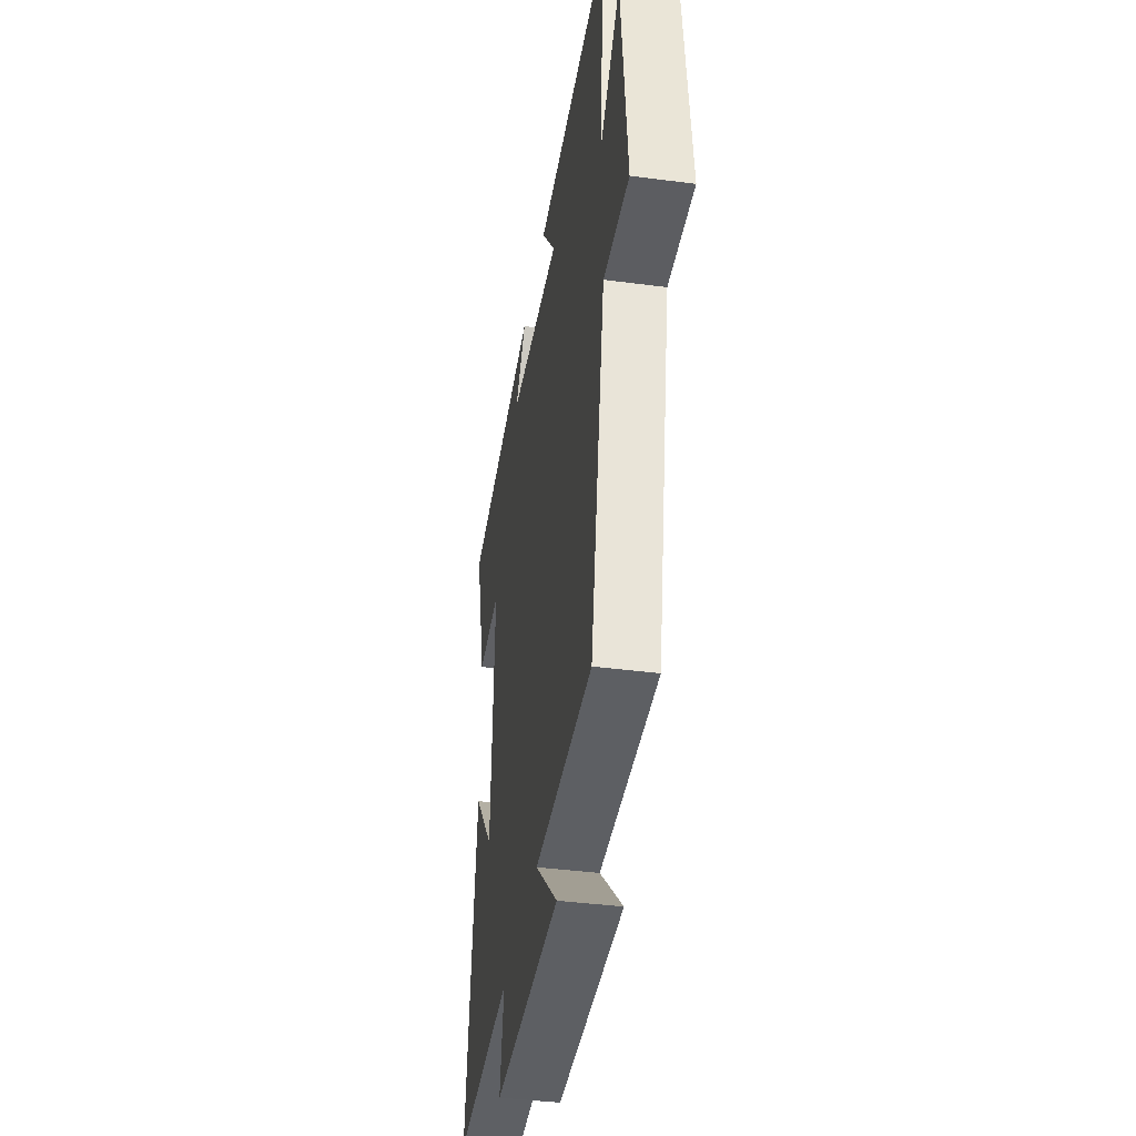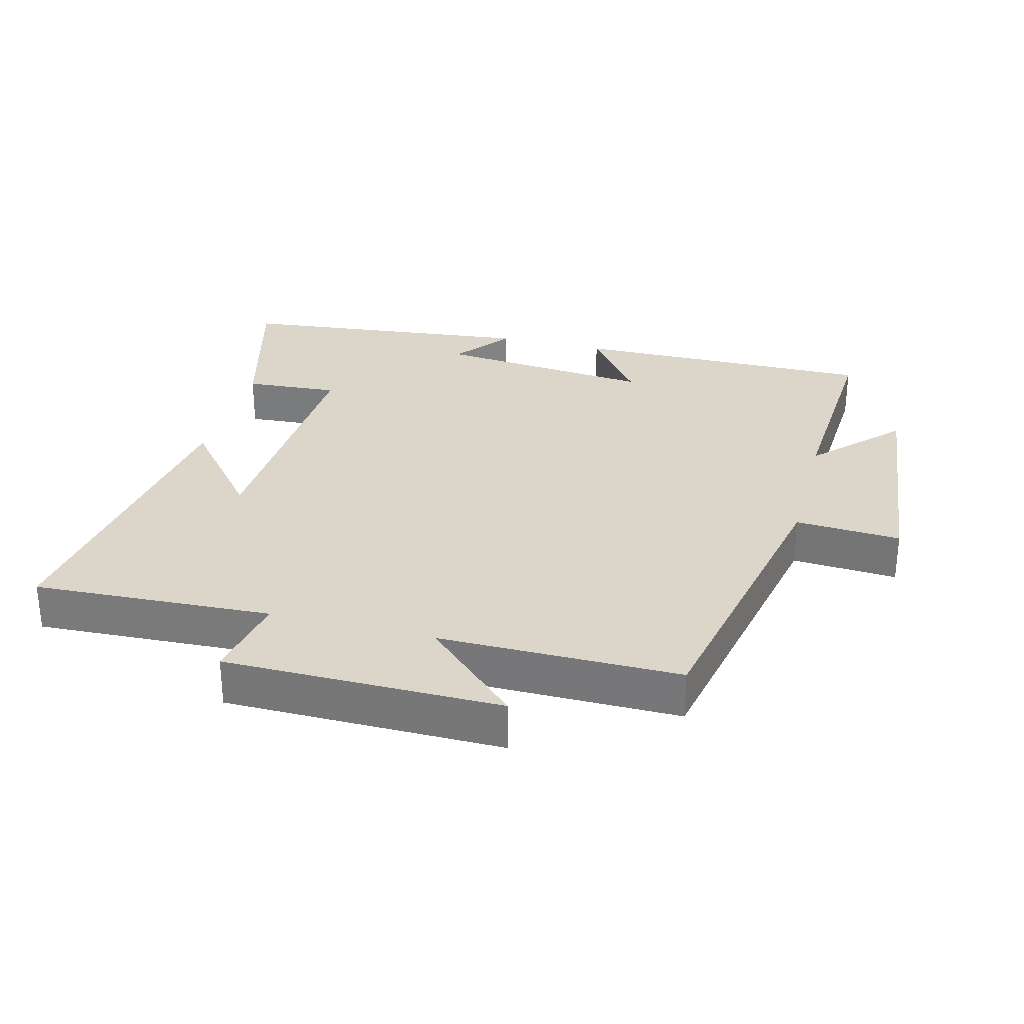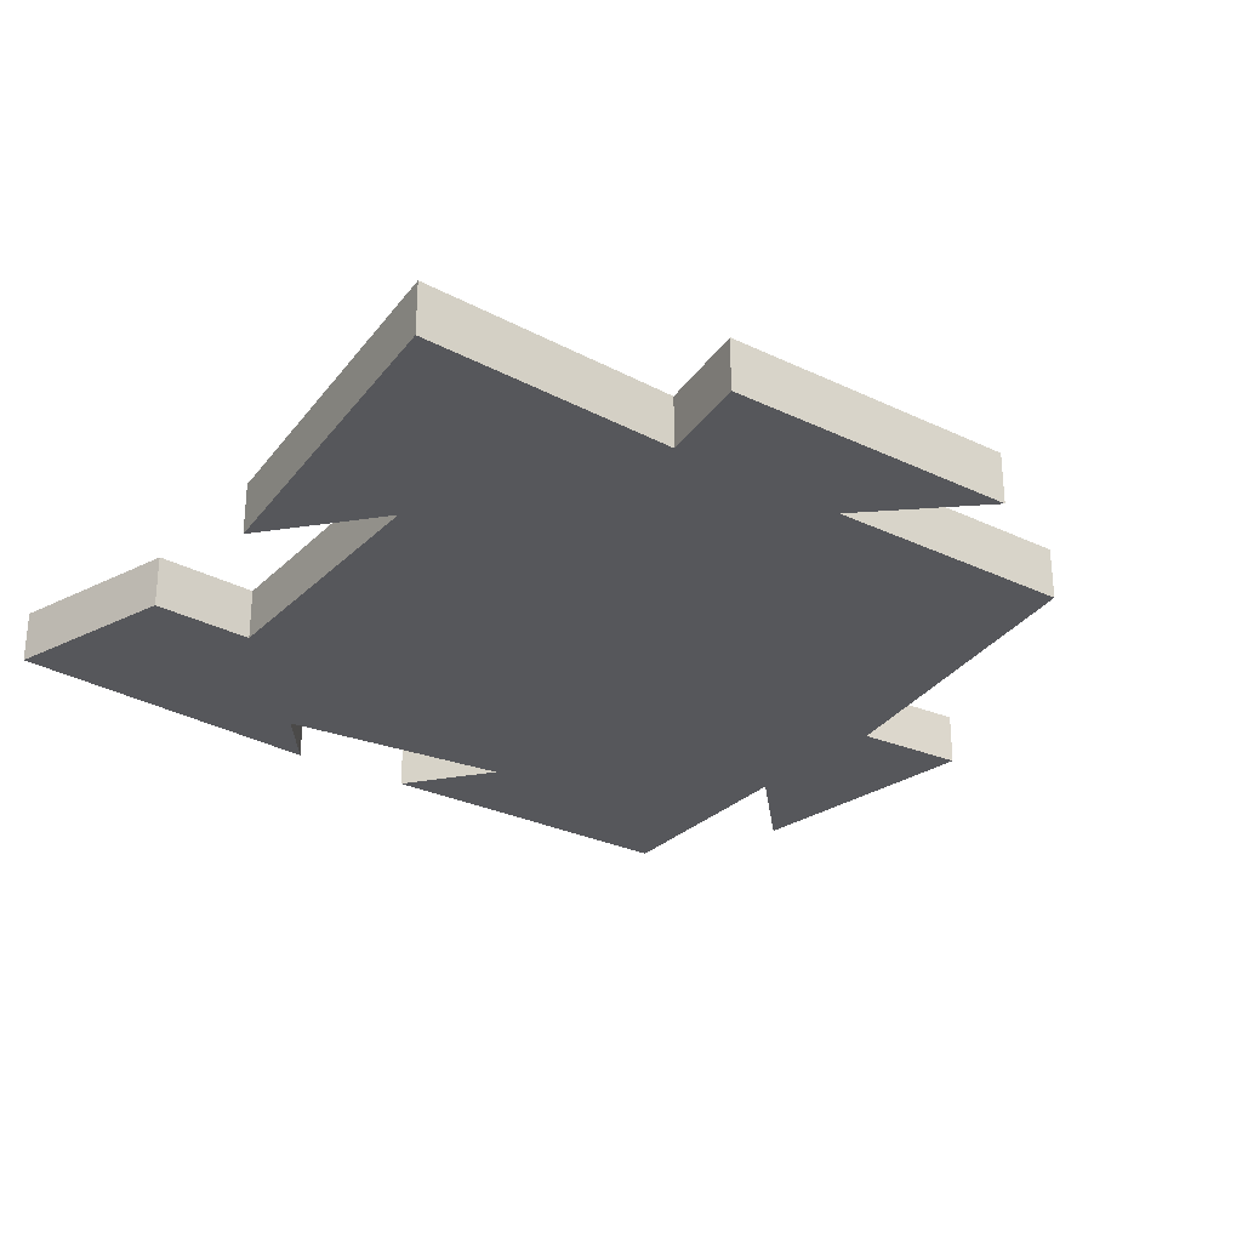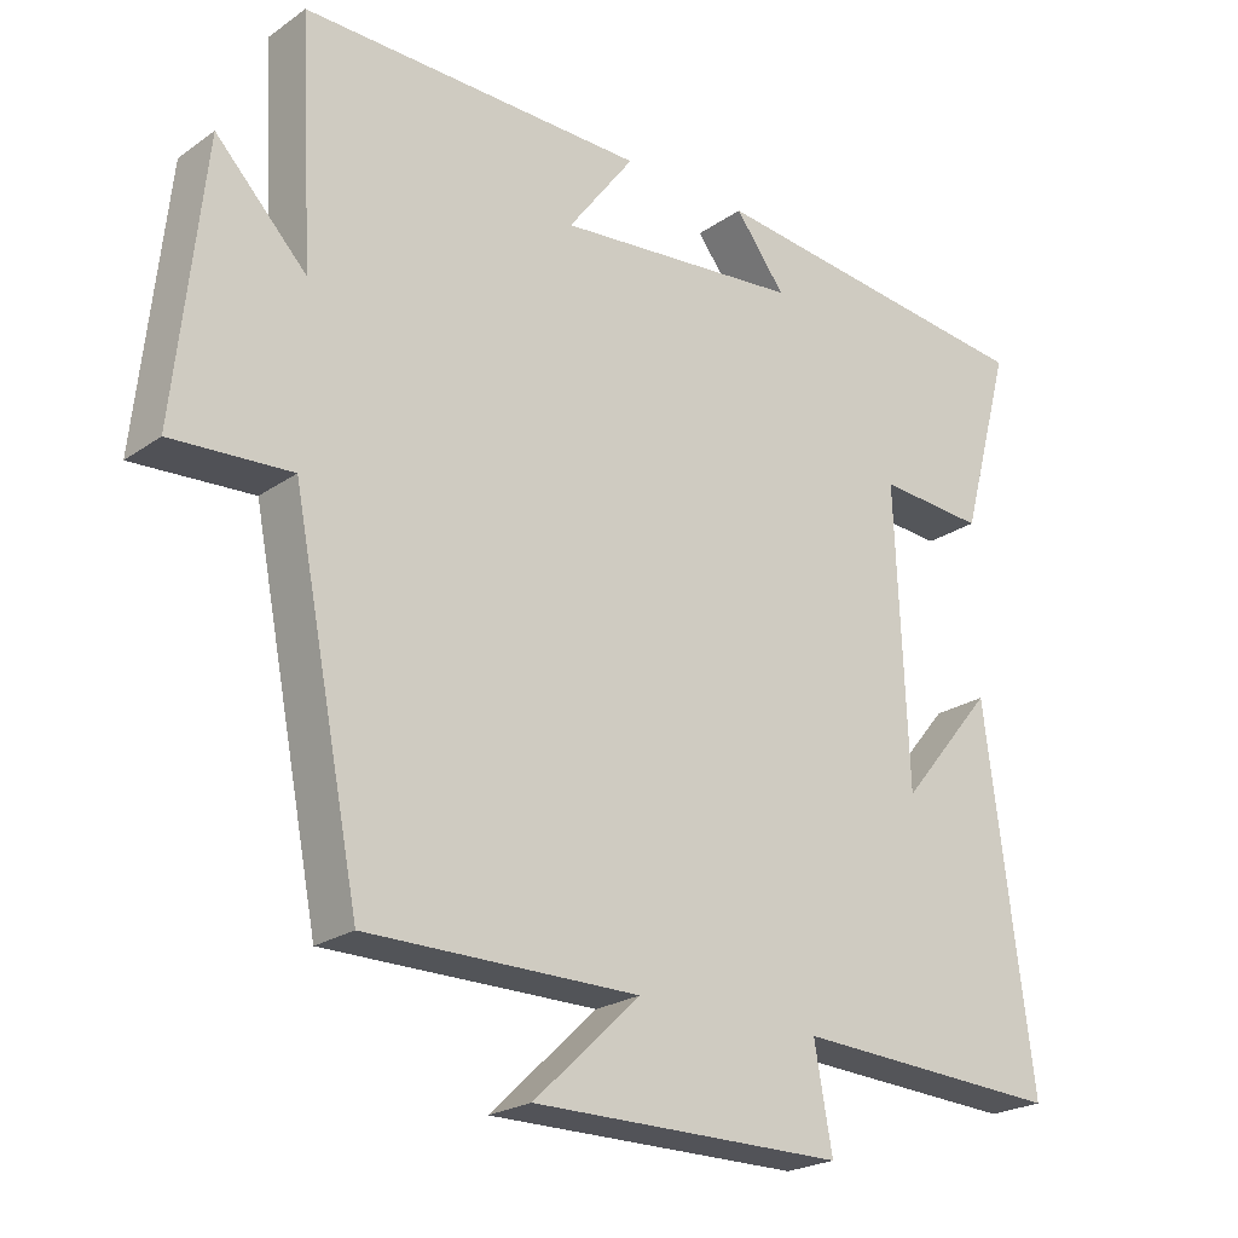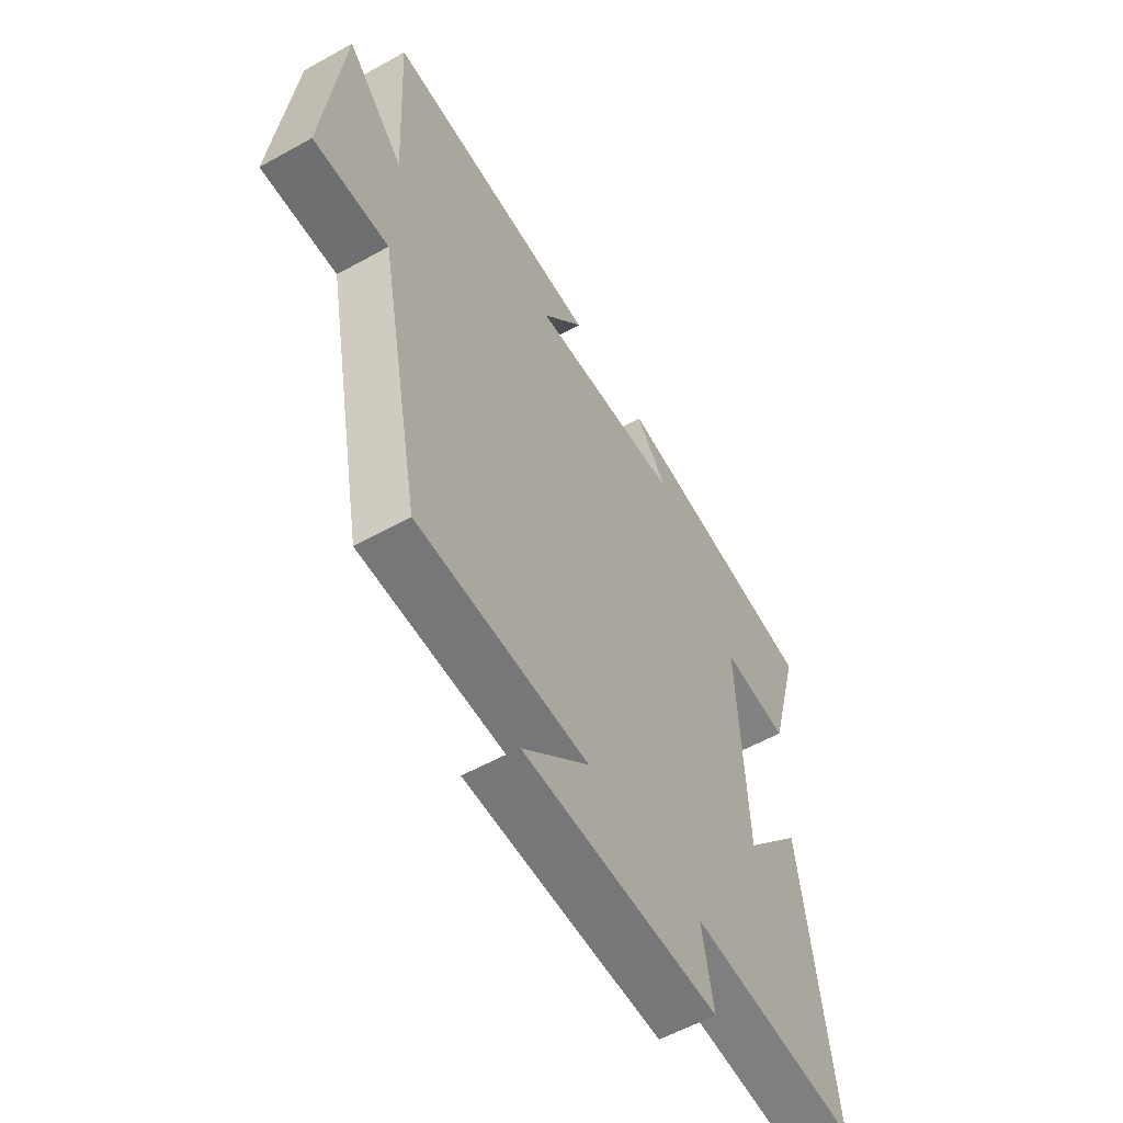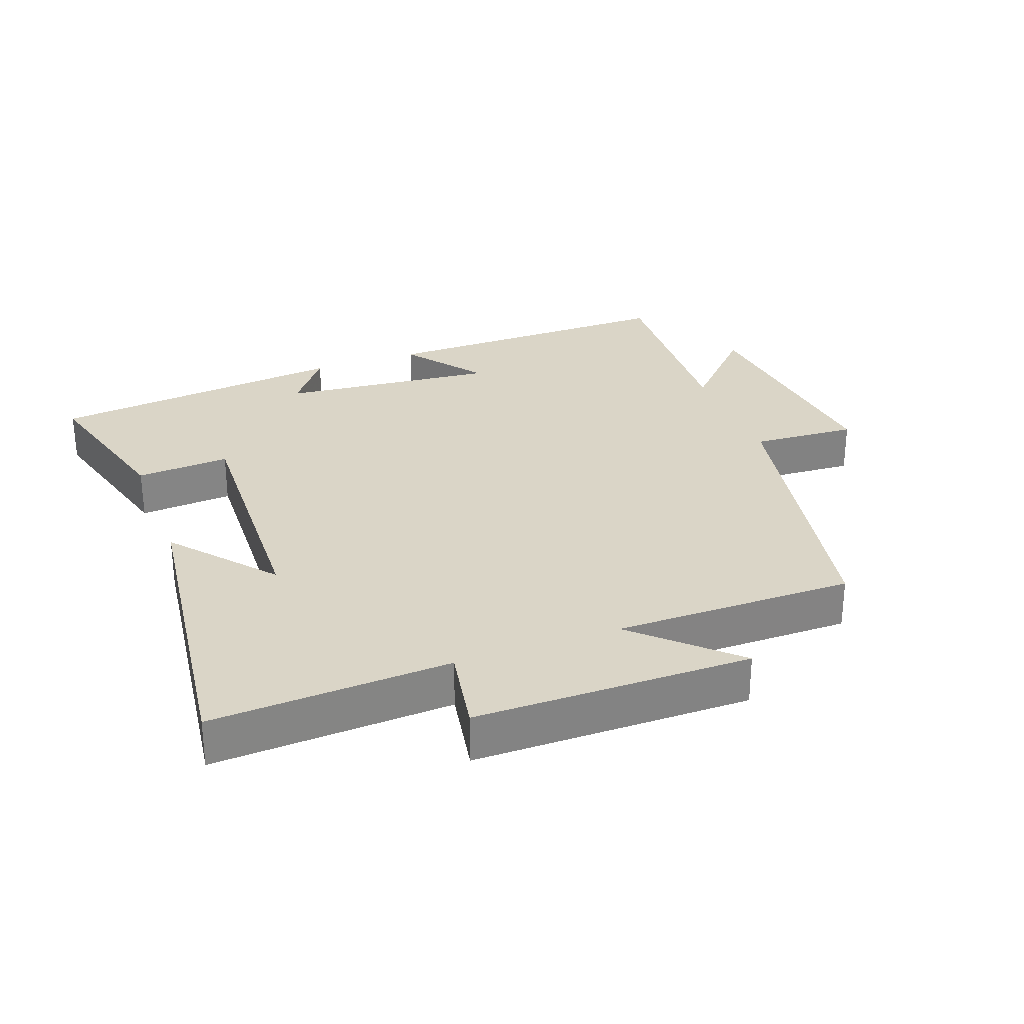
<metadata>
{"format":"obj","ext":"obj","renderer":"f3d","projection":"perspective","resolution":1024,"background":"white","views":[{"elev":-40.2,"azim":-99.2,"up":"+Z"},{"elev":29.8,"azim":-165.3,"up":"+Y"},{"elev":-27.3,"azim":143.3,"up":"+Y"},{"elev":-22.9,"azim":-40.5,"up":"+Z"},{"elev":-57.4,"azim":-60.0,"up":"+Z"},{"elev":29.0,"azim":159.5,"up":"+Y"}]}
</metadata>
<code>
v 0.563 0.07 -0.518
v 0.203 0.07 -0.5
v 0.227 0.07 -0.633
v -0.189 0.07 -0.635
v -0.047 0.07 -0.5
v -0.409 0.07 -0.501
v -0.5 0.07 -0.042
v -0.659 0.07 -0.052
v -0.621 0.07 0.31
v -0.5 0.07 0.184
v -0.518 0.07 0.505
v -0.058 0.07 0.5
v -0.147 0.07 0.38
v 0.181 0.07 0.412
v 0.114 0.07 0.5
v 0.568 0.07 0.45
v 0.5 0.07 0.202
v 0.358 0.07 0.212
v 0.374 0.07 -0.182
v 0.5 0.07 -0.03
v 0.563 0 -0.518
v 0.203 0 -0.5
v 0.227 0 -0.633
v -0.189 0 -0.635
v -0.047 0 -0.5
v -0.409 0 -0.501
v -0.5 0 -0.042
v -0.659 0 -0.052
v -0.621 0 0.31
v -0.5 0 0.184
v -0.518 0 0.505
v -0.058 0 0.5
v -0.147 0 0.38
v 0.181 0 0.412
v 0.114 0 0.5
v 0.568 0 0.45
v 0.5 0 0.202
v 0.358 0 0.212
v 0.374 0 -0.182
v 0.5 0 -0.03
f 19 20 1 2
f 18 19 2
f 16 17 18
f 15 16 18
f 14 15 18
f 13 14 18 2
f 10 11 12 13
f 10 13 2 3
f 7 8 9 10
f 5 6 7 10
f 5 10 3
f 3 4 5
f 22 21 40 39
f 22 39 38
f 38 37 36
f 38 36 35
f 38 35 34
f 22 38 34 33
f 33 32 31 30
f 23 22 33 30
f 30 29 28 27
f 30 27 26 25
f 23 30 25
f 25 24 23
f 1 21 22 2
f 2 22 23 3
f 3 23 24 4
f 4 24 25 5
f 5 25 26 6
f 6 26 27 7
f 7 27 28 8
f 8 28 29 9
f 9 29 30 10
f 10 30 31 11
f 11 31 32 12
f 12 32 33 13
f 13 33 34 14
f 14 34 35 15
f 15 35 36 16
f 16 36 37 17
f 17 37 38 18
f 18 38 39 19
f 19 39 40 20
f 20 40 21 1

</code>
